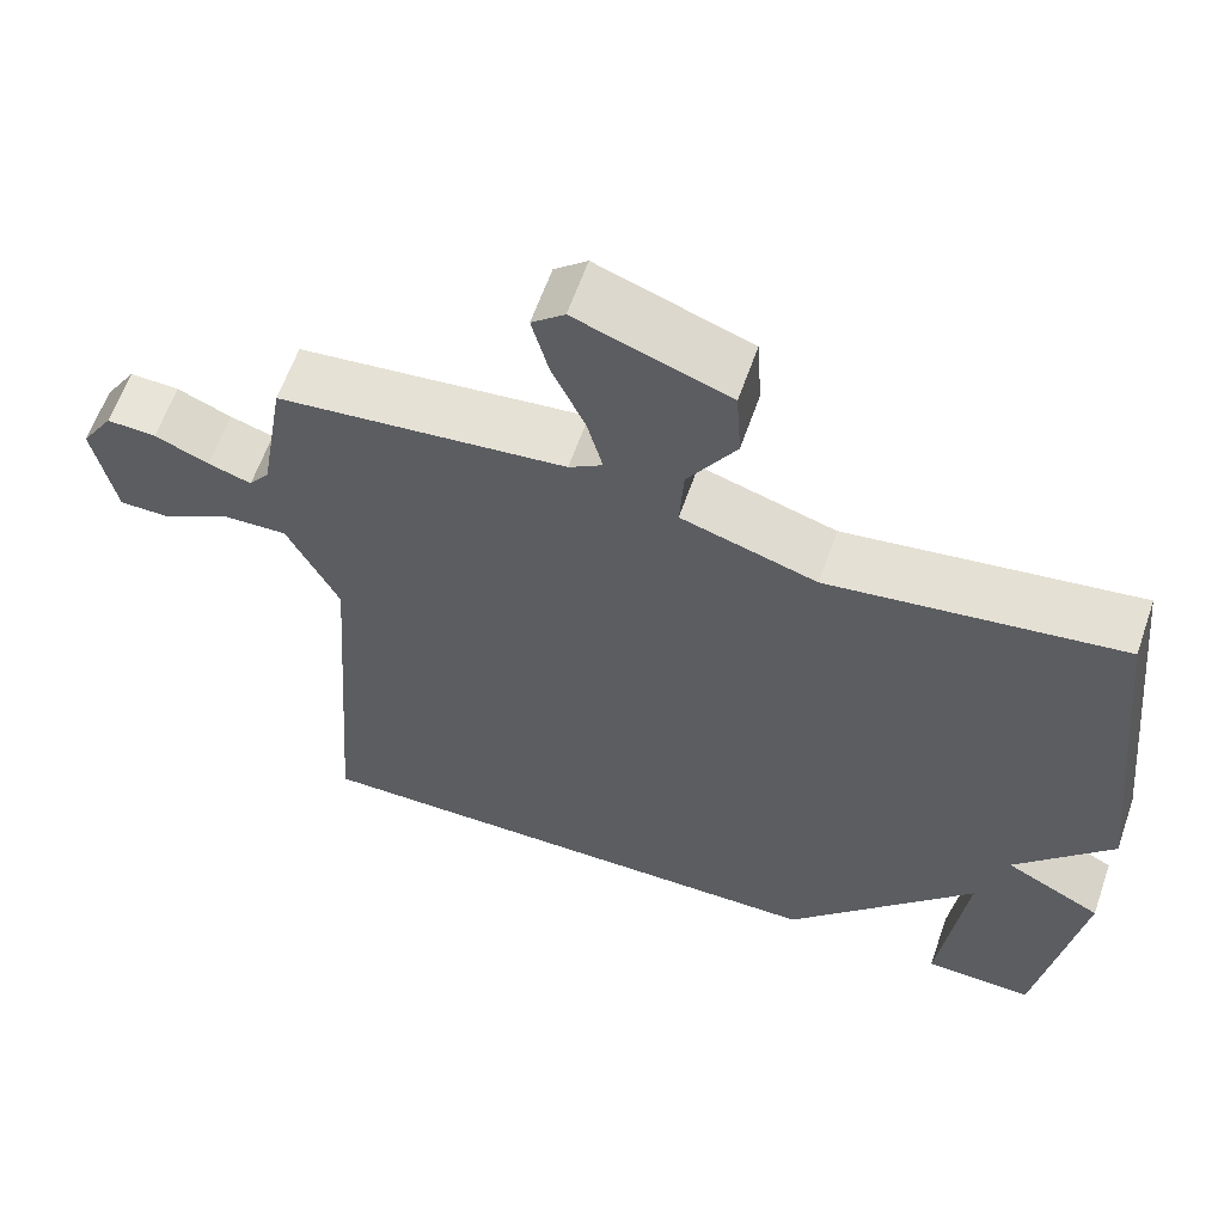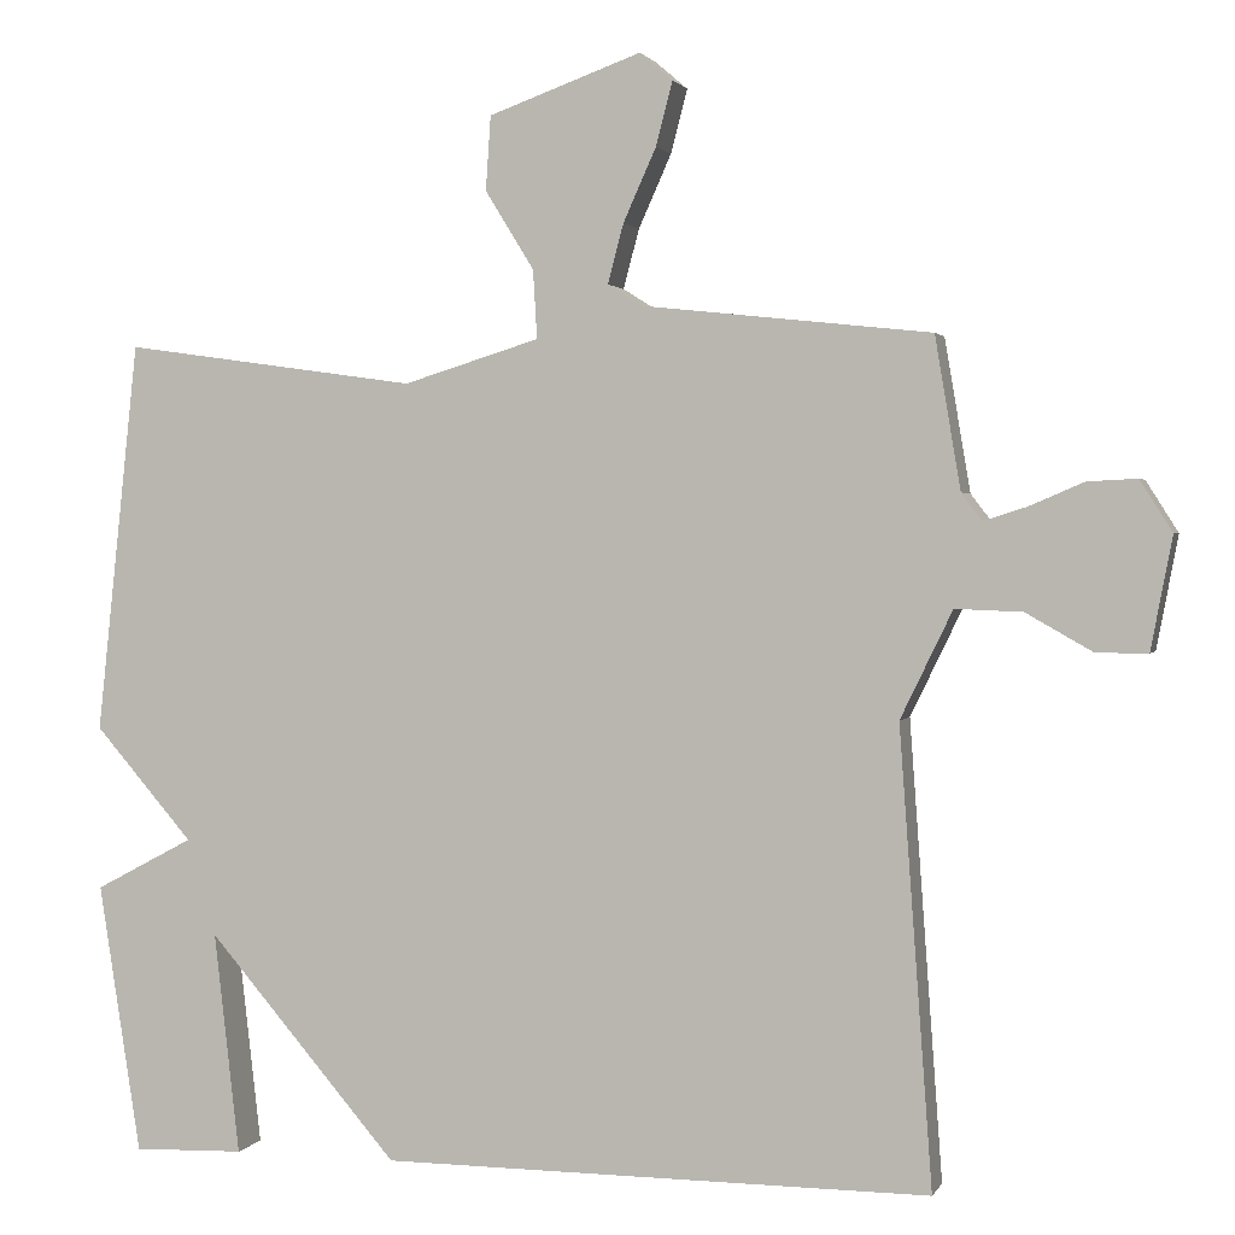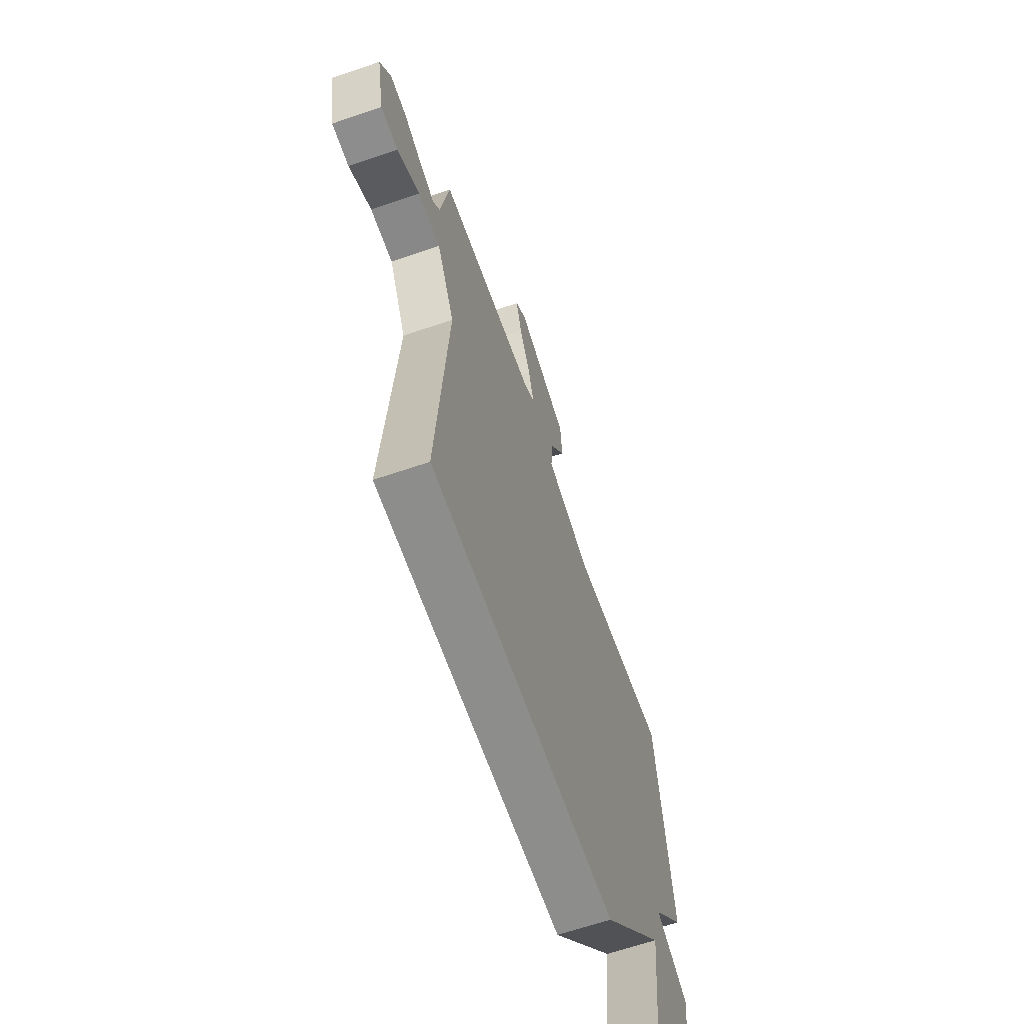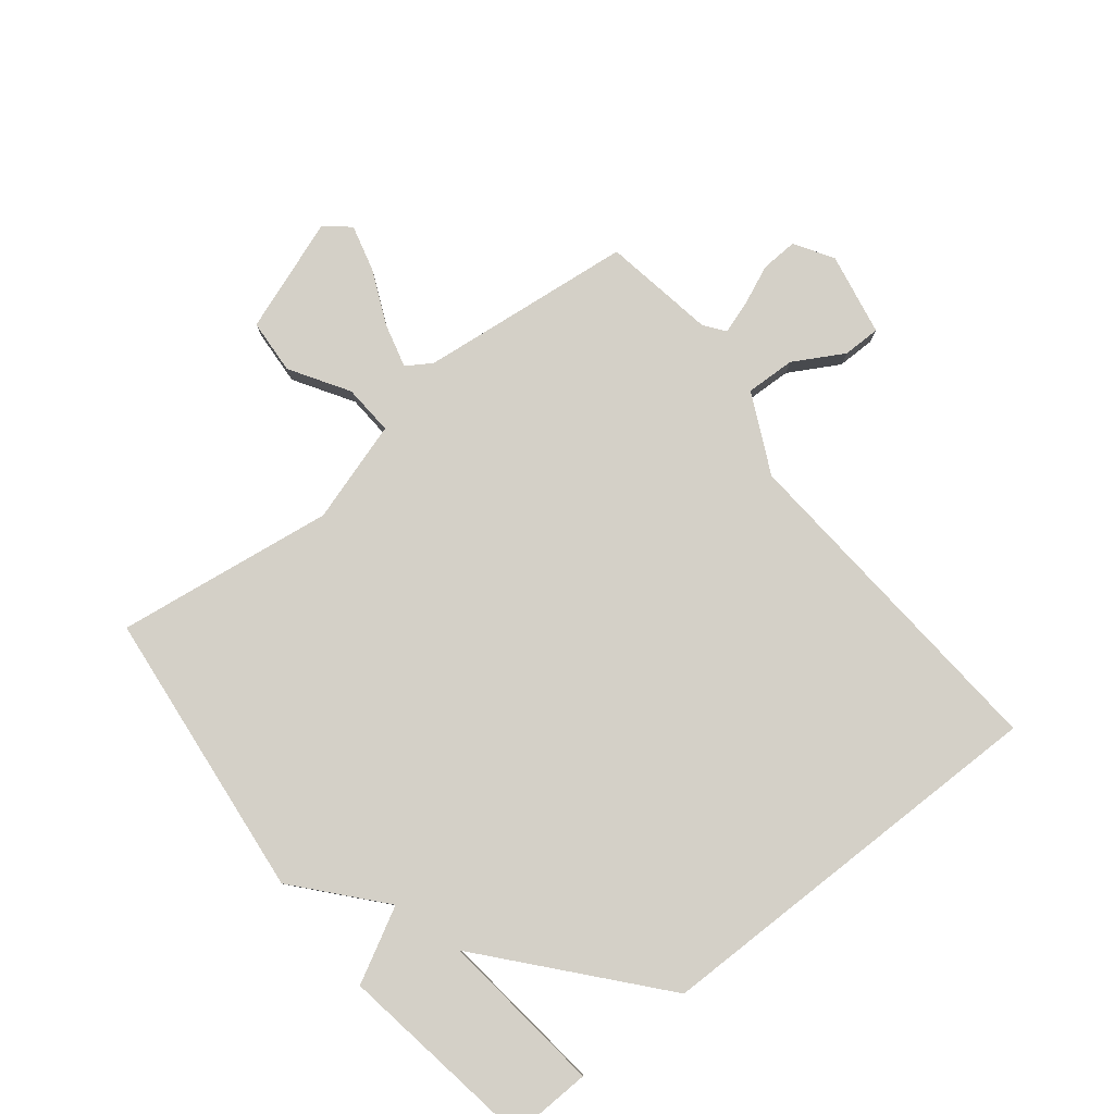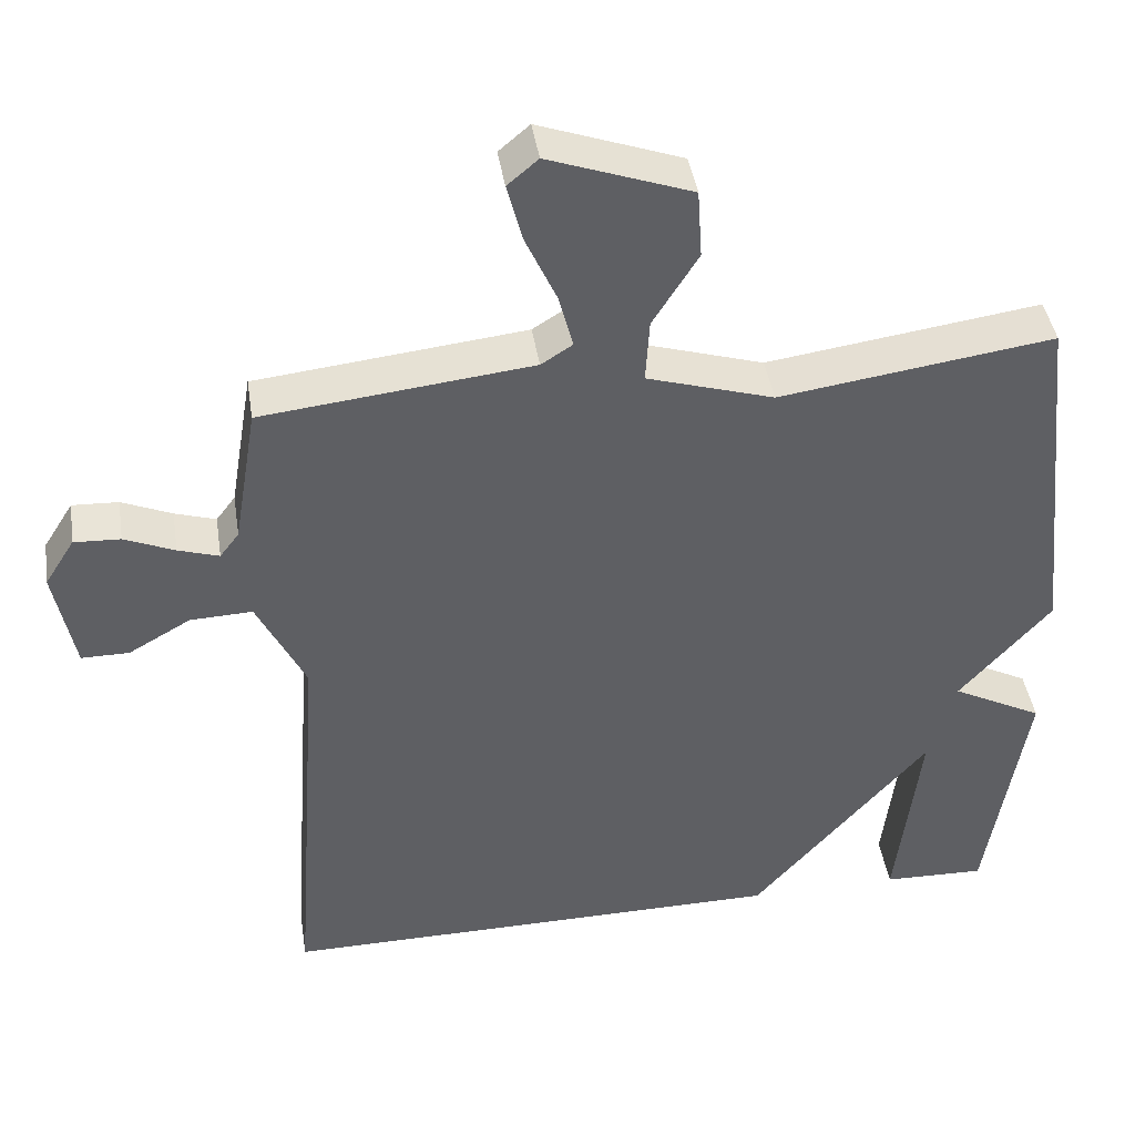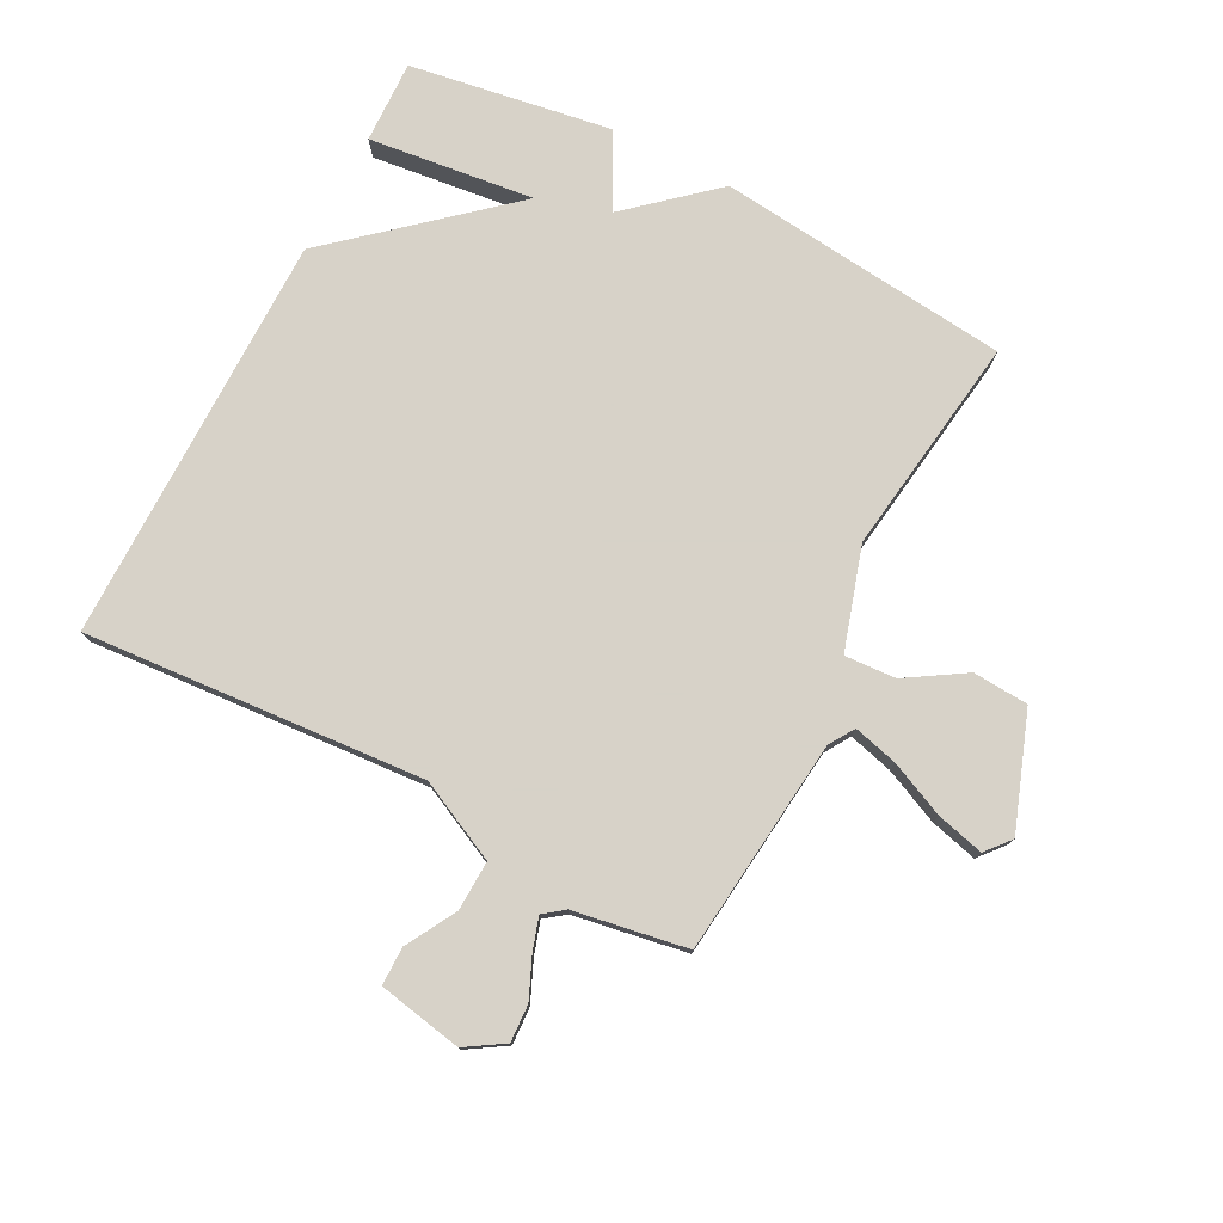
<metadata>
{"format":"obj","ext":"obj","renderer":"f3d","projection":"perspective","resolution":1024,"background":"white","views":[{"elev":61.4,"azim":19.1,"up":"+Z"},{"elev":1.6,"azim":-164.4,"up":"+Z"},{"elev":-64.7,"azim":-71.0,"up":"+Z"},{"elev":80.0,"azim":141.5,"up":"+Y"},{"elev":42.7,"azim":-8.9,"up":"+Z"},{"elev":77.4,"azim":-62.6,"up":"+Y"}]}
</metadata>
<code>
v -0.5 0.07 -0.5
v -0.46 0.07 0.052
v -0.523 0.07 0.182
v -0.604 0.07 0.179
v -0.685 0.07 0.133
v -0.747 0.07 0.133
v -0.773 0.07 0.269
v -0.734 0.07 0.331
v -0.674 0.07 0.328
v -0.609 0.07 0.3
v -0.556 0.07 0.283
v -0.531 0.07 0.316
v -0.5 0.07 0.5
v -0.15 0.07 0.538
v -0.109 0.07 0.564
v -0.128 0.07 0.636
v -0.168 0.07 0.725
v -0.188 0.07 0.802
v -0.148 0.07 0.836
v 0.037 0.07 0.769
v 0.043 0.07 0.679
v -0.016 0.07 0.584
v -0.021 0.07 0.501
v 0.144 0.07 0.45
v 0.5 0.07 0.5
v 0.551 0.07 0.026
v 0.432 0.07 -0.111
v 0.551 0.07 -0.174
v 0.5 0.07 -0.5
v 0.366 0.07 -0.496
v 0.397 0.07 -0.228
v 0.166 0.07 -0.496
v -0.5 0 -0.5
v -0.46 0 0.052
v -0.523 0 0.182
v -0.604 0 0.179
v -0.685 0 0.133
v -0.747 0 0.133
v -0.773 0 0.269
v -0.734 0 0.331
v -0.674 0 0.328
v -0.609 0 0.3
v -0.556 0 0.283
v -0.531 0 0.316
v -0.5 0 0.5
v -0.15 0 0.538
v -0.109 0 0.564
v -0.128 0 0.636
v -0.168 0 0.725
v -0.188 0 0.802
v -0.148 0 0.836
v 0.037 0 0.769
v 0.043 0 0.679
v -0.016 0 0.584
v -0.021 0 0.501
v 0.144 0 0.45
v 0.5 0 0.5
v 0.551 0 0.026
v 0.432 0 -0.111
v 0.551 0 -0.174
v 0.5 0 -0.5
v 0.366 0 -0.496
v 0.397 0 -0.228
v 0.166 0 -0.496
f 31 32 1 2
f 29 30 31
f 28 29 31
f 27 28 31
f 27 31 2 3
f 26 27 3
f 25 26 3
f 24 25 3
f 23 24 3 4
f 22 23 4
f 20 21 22
f 19 20 22
f 18 19 22
f 17 18 22
f 16 17 22
f 15 16 22
f 4 5 6
f 22 4 6
f 15 22 6
f 14 15 6
f 12 13 14
f 11 12 14
f 11 14 6
f 6 7 8
f 11 6 8
f 10 11 8
f 8 9 10
f 34 33 64 63
f 63 62 61
f 63 61 60
f 63 60 59
f 35 34 63 59
f 35 59 58
f 35 58 57
f 35 57 56
f 36 35 56 55
f 36 55 54
f 54 53 52
f 54 52 51
f 54 51 50
f 54 50 49
f 54 49 48
f 54 48 47
f 38 37 36
f 38 36 54
f 38 54 47
f 38 47 46
f 46 45 44
f 46 44 43
f 38 46 43
f 40 39 38
f 40 38 43
f 40 43 42
f 42 41 40
f 1 33 34 2
f 2 34 35 3
f 3 35 36 4
f 4 36 37 5
f 5 37 38 6
f 6 38 39 7
f 7 39 40 8
f 8 40 41 9
f 9 41 42 10
f 10 42 43 11
f 11 43 44 12
f 12 44 45 13
f 13 45 46 14
f 14 46 47 15
f 15 47 48 16
f 16 48 49 17
f 17 49 50 18
f 18 50 51 19
f 19 51 52 20
f 20 52 53 21
f 21 53 54 22
f 22 54 55 23
f 23 55 56 24
f 24 56 57 25
f 25 57 58 26
f 26 58 59 27
f 27 59 60 28
f 28 60 61 29
f 29 61 62 30
f 30 62 63 31
f 31 63 64 32
f 32 64 33 1

</code>
